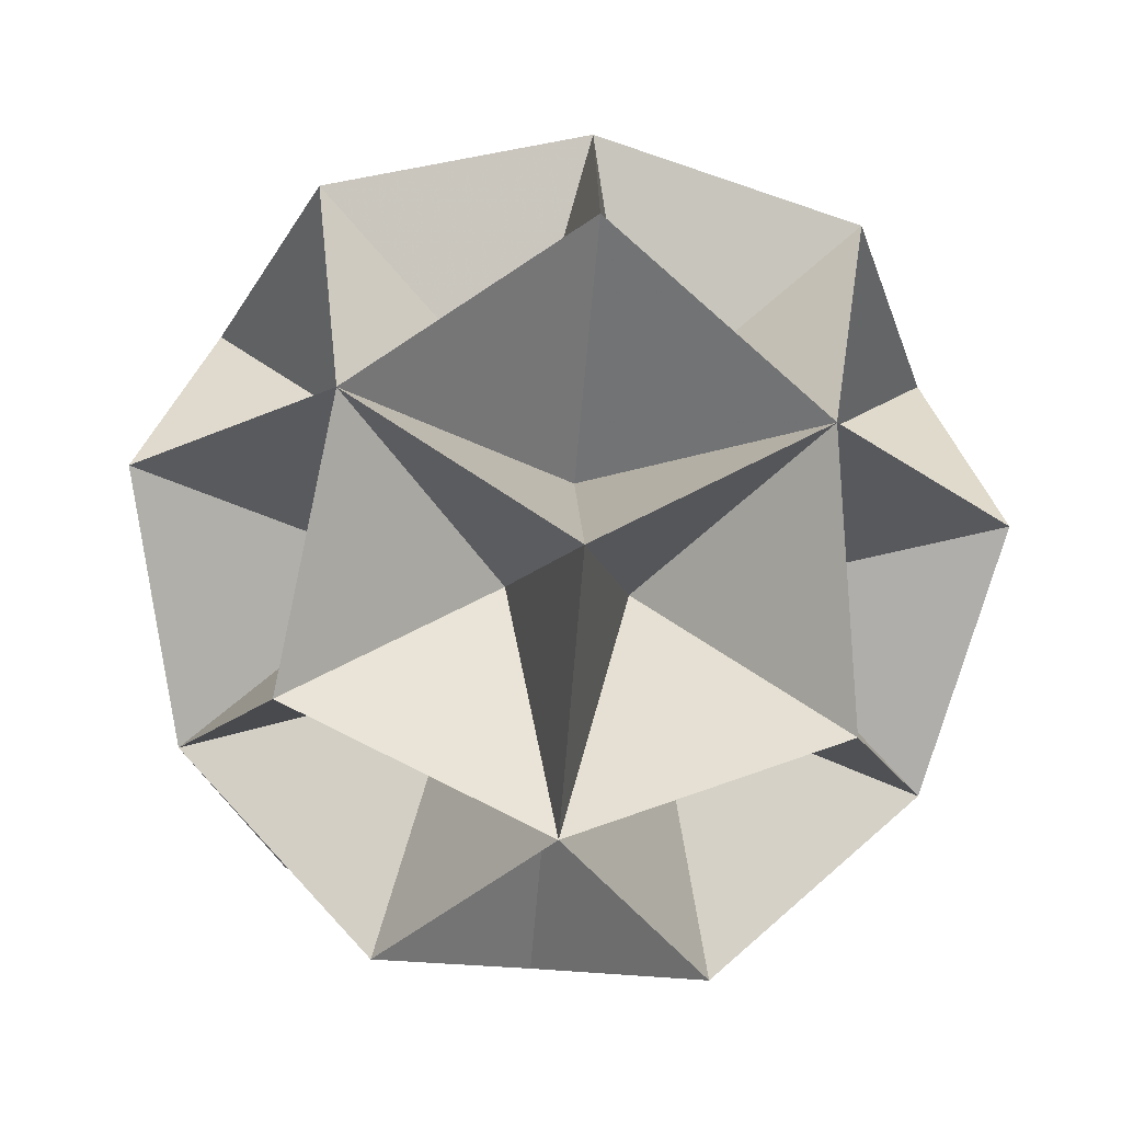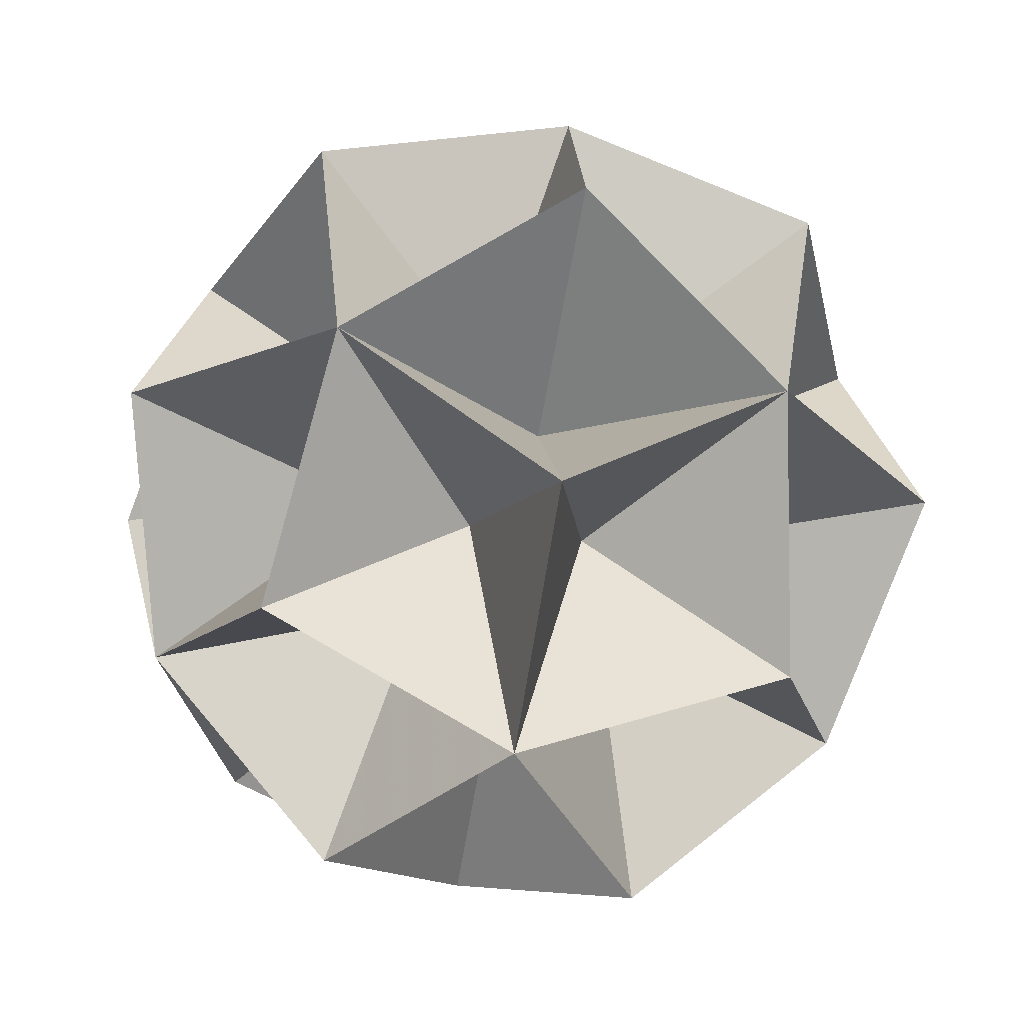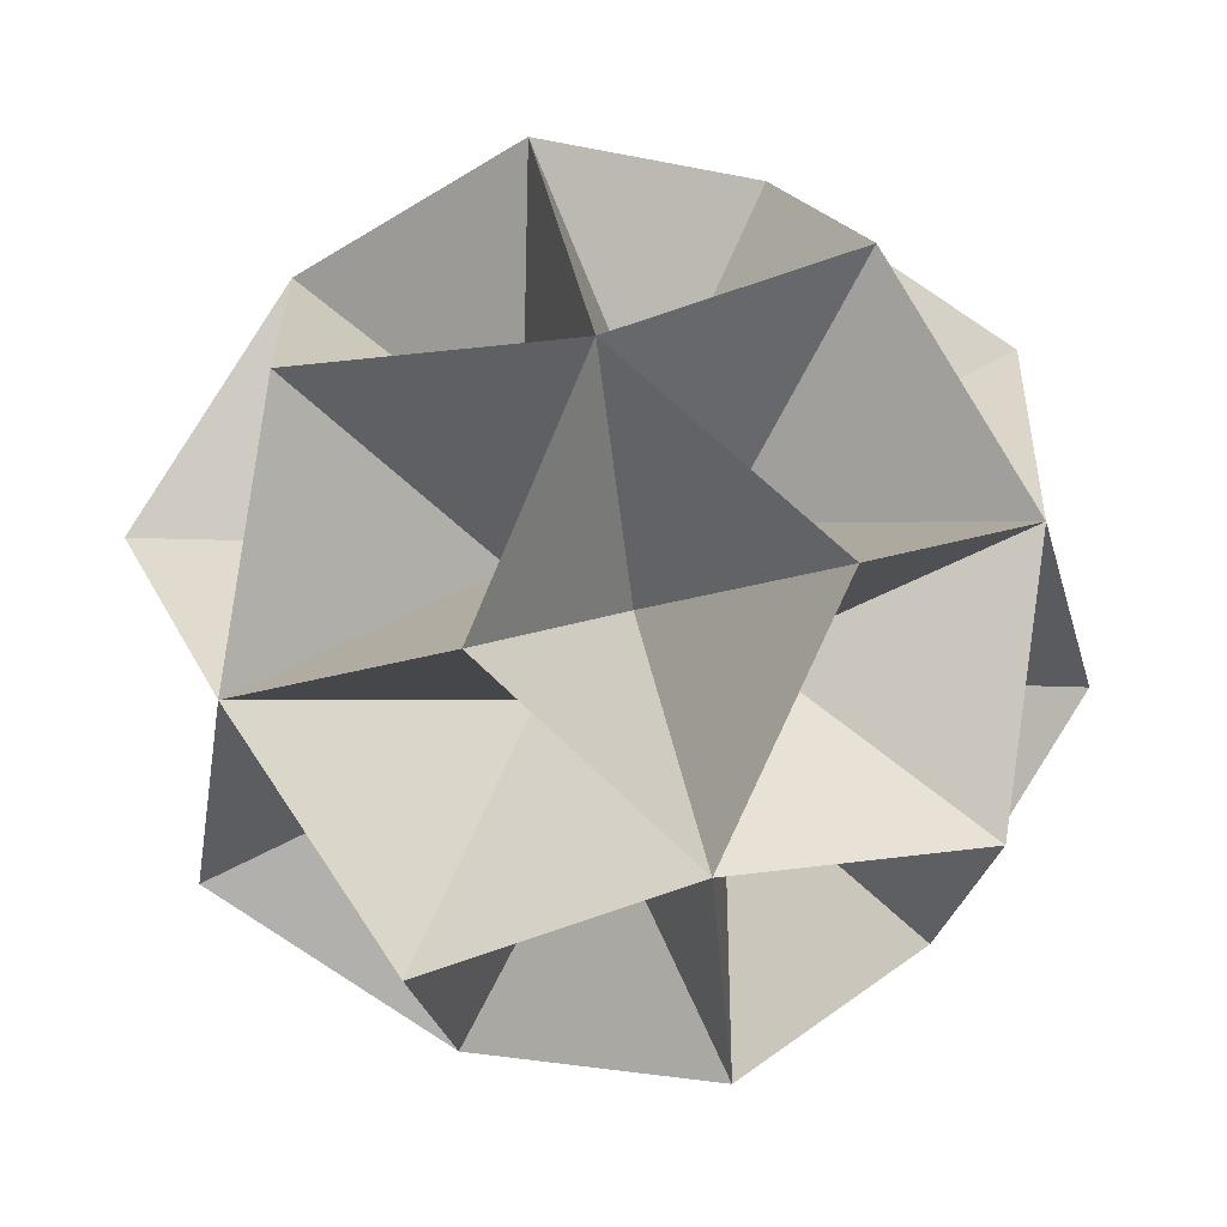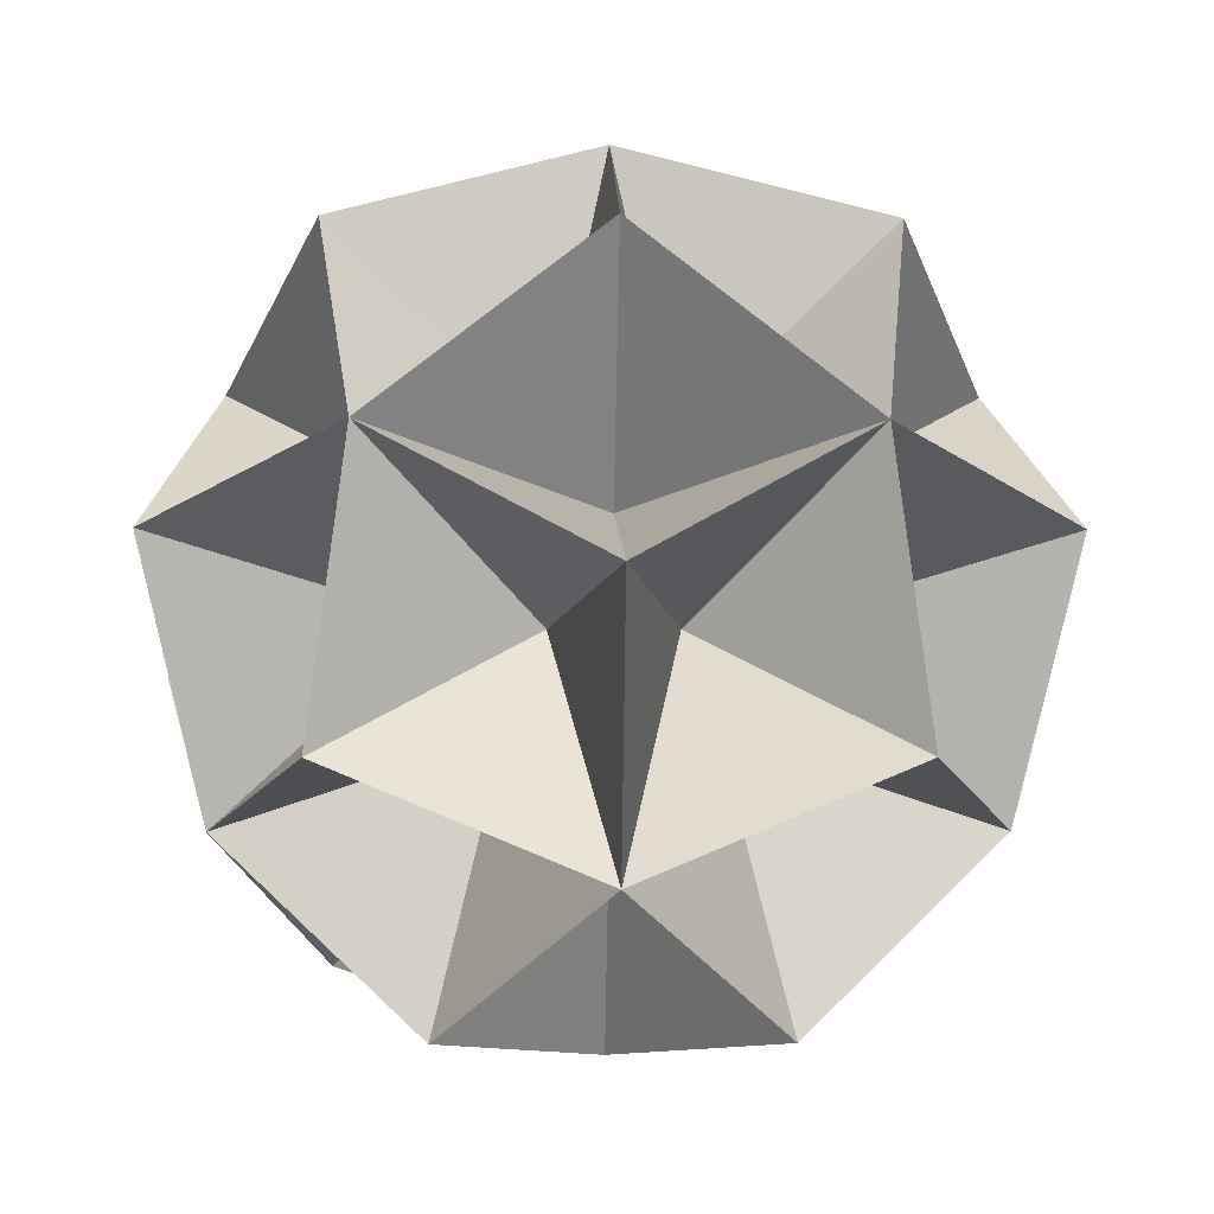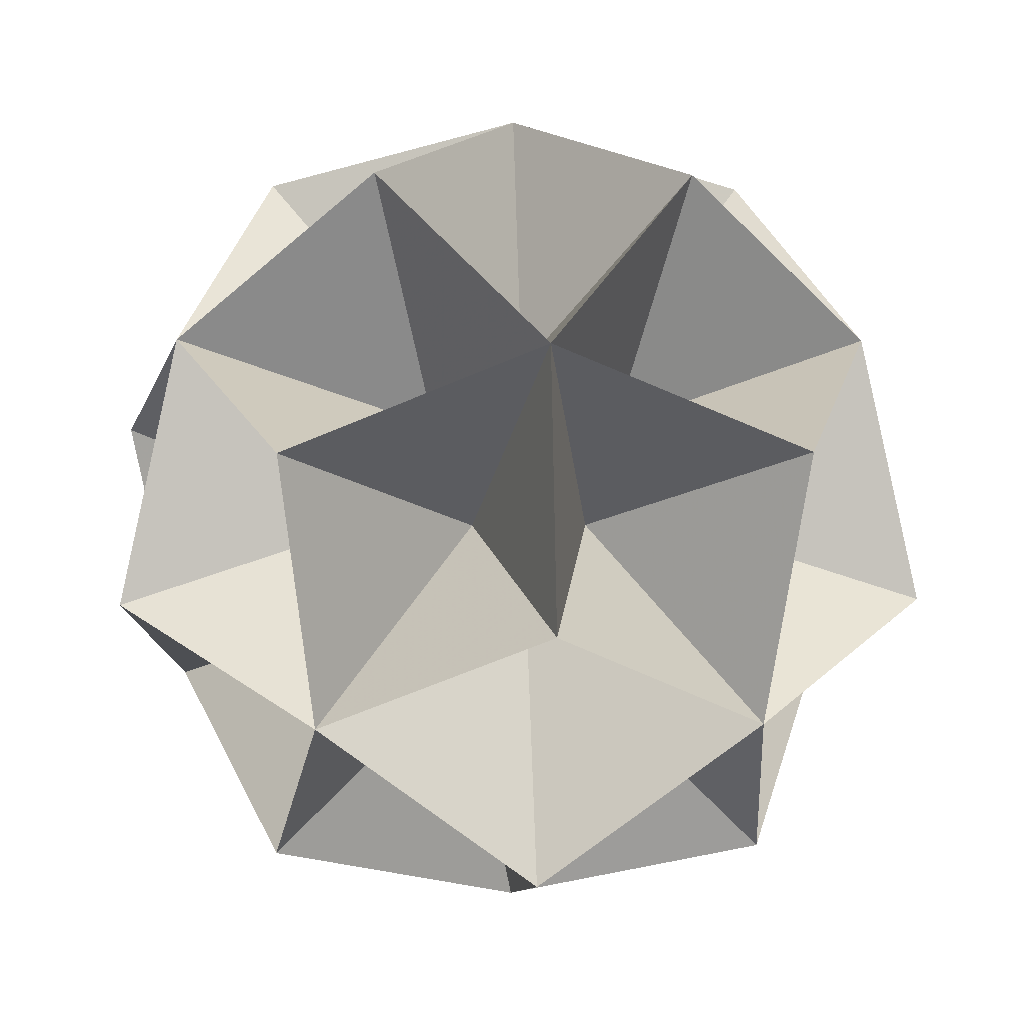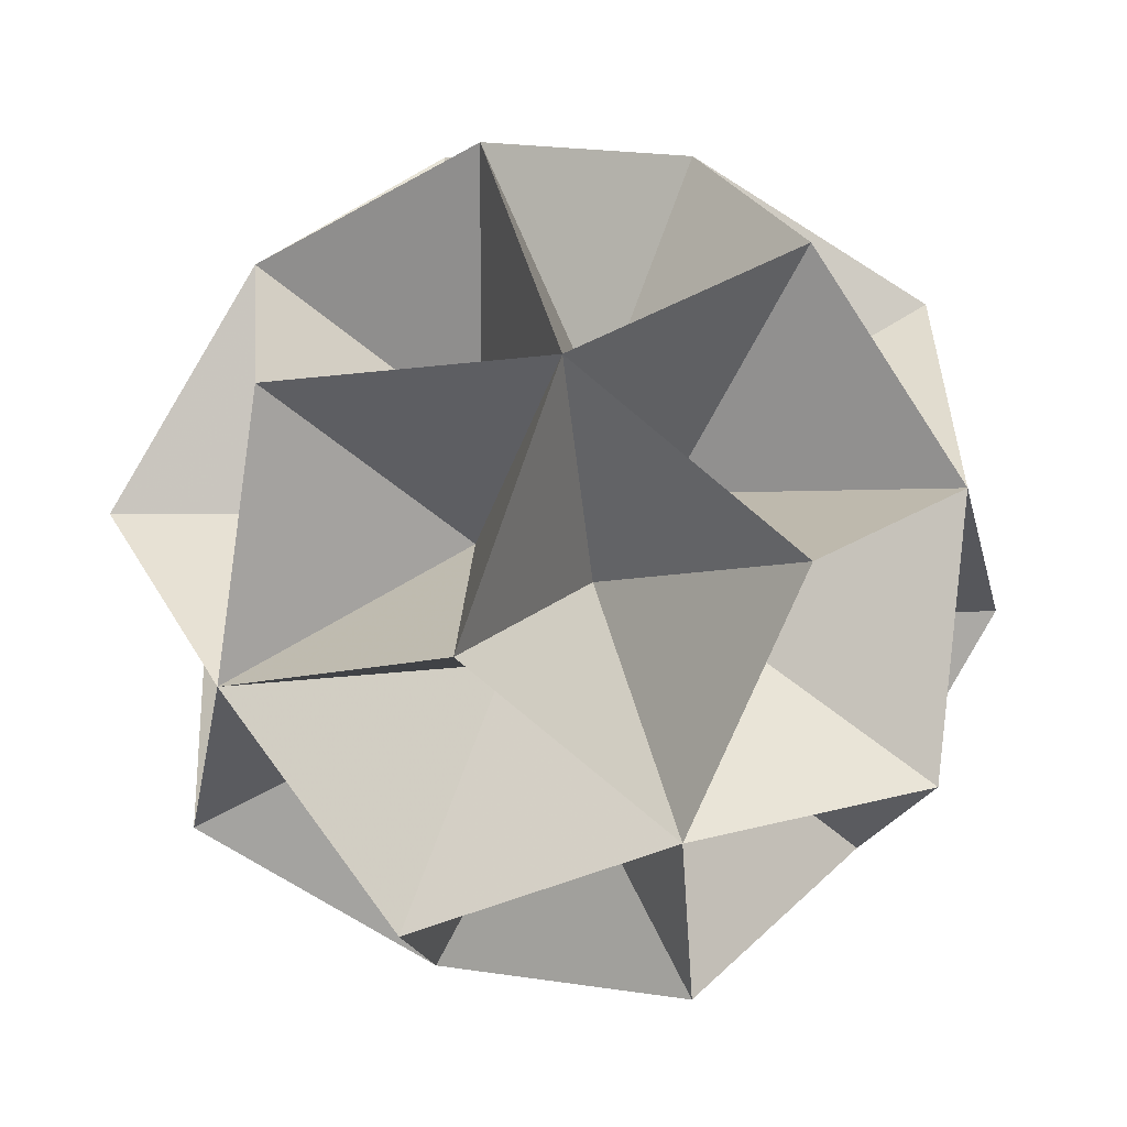
<metadata>
{"format":"obj","ext":"obj","renderer":"f3d","projection":"perspective","resolution":1024,"background":"white","views":[{"elev":-54.4,"azim":3.4,"up":"+Y"},{"elev":-56.6,"azim":-145.4,"up":"+Y"},{"elev":-22.9,"azim":118.6,"up":"+Z"},{"elev":6.1,"azim":42.1,"up":"+Y"},{"elev":4.1,"azim":74.5,"up":"+Y"},{"elev":64.4,"azim":135.8,"up":"+Y"}]}
</metadata>
<code>
v -0.2175 0.2985 -1.557
v -0.1291 1.271 -0.9644
v -1.094 -0.2969 -1.13
v 0.8794 1.267 -0.4283
v -0.9505 1.276 -0.1709
v 1.414 0.292 -0.6899
v 0.4497 -1.276 -0.8556
v 0.6813 1.27 0.6965
v 1.547 -0.3074 0.2733
v -0.6813 -1.27 -0.6965
v -1.547 0.3074 -0.2733
v -0.4497 1.276 0.8556
v 1.094 0.2969 1.13
v 0.9505 -1.276 0.1709
v -0.8794 -1.267 0.4283
v -1.414 -0.292 0.6899
v 0.1291 -1.271 0.9644
v -0.7363 0.3064 1.388
v 0.2175 -0.2985 1.557
v 0.6366 0.6694 -1.193
v -0.1913 -0.6761 -1.335
v -0.9341 0.6775 -0.9717
v 0.007447 1.509 -0.002707
v 1.332 0.6685 0.2329
v 1.209 -0.6817 -0.5904
v -0.007447 -1.509 0.002707
v -1.332 -0.6685 -0.2329
v -1.209 0.6817 0.5904
v 0.1913 0.6761 1.335
v 0.9341 -0.6775 0.9717
v -0.6366 -0.6694 1.193
v 0.117 -0.001769 -0.664
v -0.07814 0.3538 -0.5685
v 0.1692 0.5721 -0.314
v 0.5172 0.3514 -0.2521
v 0.4849 -0.003234 -0.4684
v 0.2674 -0.3567 -0.5058
v -0.05221 -0.5739 -0.35
v -0.4002 -0.3532 -0.4118
v -0.2956 0.000372 -0.6059
v -0.5953 0.002371 -0.3164
v -0.563 0.357 -0.1001
v -0.2434 0.5742 -0.256
v -0.3157 0.5753 0.1544
v 0.05221 0.5739 0.35
v 0.3519 0.5719 0.06047
v 0.4002 0.3532 0.4118
v 0.5953 -0.002371 0.3164
v 0.6676 -0.003464 -0.09392
v 0.563 -0.357 0.1001
v 0.3157 -0.5753 -0.1544
v -0.1692 -0.5721 0.314
v -0.3519 -0.5719 -0.06047
v -0.5172 -0.3514 0.2521
v -0.6676 0.003464 0.09392
v -0.4849 0.003234 0.4684
v -0.2674 0.3567 0.5058
v 0.2956 -0.000372 0.6059
v 0.07814 -0.3538 0.5685
v 0.2434 -0.5742 0.256
v -0.117 0.001769 0.664
v 0.7363 -0.3064 -1.388
f 1 20 32
f 20 62 32
f 62 21 32
f 21 1 32
f 2 20 33
f 20 1 33
f 1 22 33
f 22 2 33
f 4 20 34
f 20 2 34
f 2 23 34
f 23 4 34
f 6 20 35
f 20 4 35
f 4 24 35
f 24 6 35
f 62 20 36
f 20 6 36
f 6 25 36
f 25 62 36
f 62 25 37
f 25 7 37
f 7 21 37
f 21 62 37
f 10 21 38
f 21 7 38
f 7 26 38
f 26 10 38
f 3 21 39
f 21 10 39
f 10 27 39
f 27 3 39
f 3 22 40
f 22 1 40
f 1 21 40
f 21 3 40
f 11 22 41
f 22 3 41
f 3 27 41
f 27 11 41
f 5 22 42
f 22 11 42
f 11 28 42
f 28 5 42
f 5 23 43
f 23 2 43
f 2 22 43
f 22 5 43
f 5 28 44
f 28 12 44
f 12 23 44
f 23 5 44
f 12 29 45
f 29 8 45
f 8 23 45
f 23 12 45
f 4 23 46
f 23 8 46
f 8 24 46
f 24 4 46
f 8 29 47
f 29 13 47
f 13 24 47
f 24 8 47
f 13 30 48
f 30 9 48
f 9 24 48
f 24 13 48
f 6 24 49
f 24 9 49
f 9 25 49
f 25 6 49
f 9 30 50
f 30 14 50
f 14 25 50
f 25 9 50
f 7 25 51
f 25 14 51
f 14 26 51
f 26 7 51
f 15 26 52
f 26 17 52
f 17 31 52
f 31 15 52
f 15 27 53
f 27 10 53
f 10 26 53
f 26 15 53
f 16 27 54
f 27 15 54
f 15 31 54
f 31 16 54
f 11 27 55
f 27 16 55
f 16 28 55
f 28 11 55
f 18 28 56
f 28 16 56
f 16 31 56
f 31 18 56
f 18 29 57
f 29 12 57
f 12 28 57
f 28 18 57
f 13 29 58
f 29 19 58
f 19 30 58
f 30 13 58
f 17 30 59
f 30 19 59
f 19 31 59
f 31 17 59
f 17 26 60
f 26 14 60
f 14 30 60
f 30 17 60
f 19 29 61
f 29 18 61
f 18 31 61
f 31 19 61

</code>
